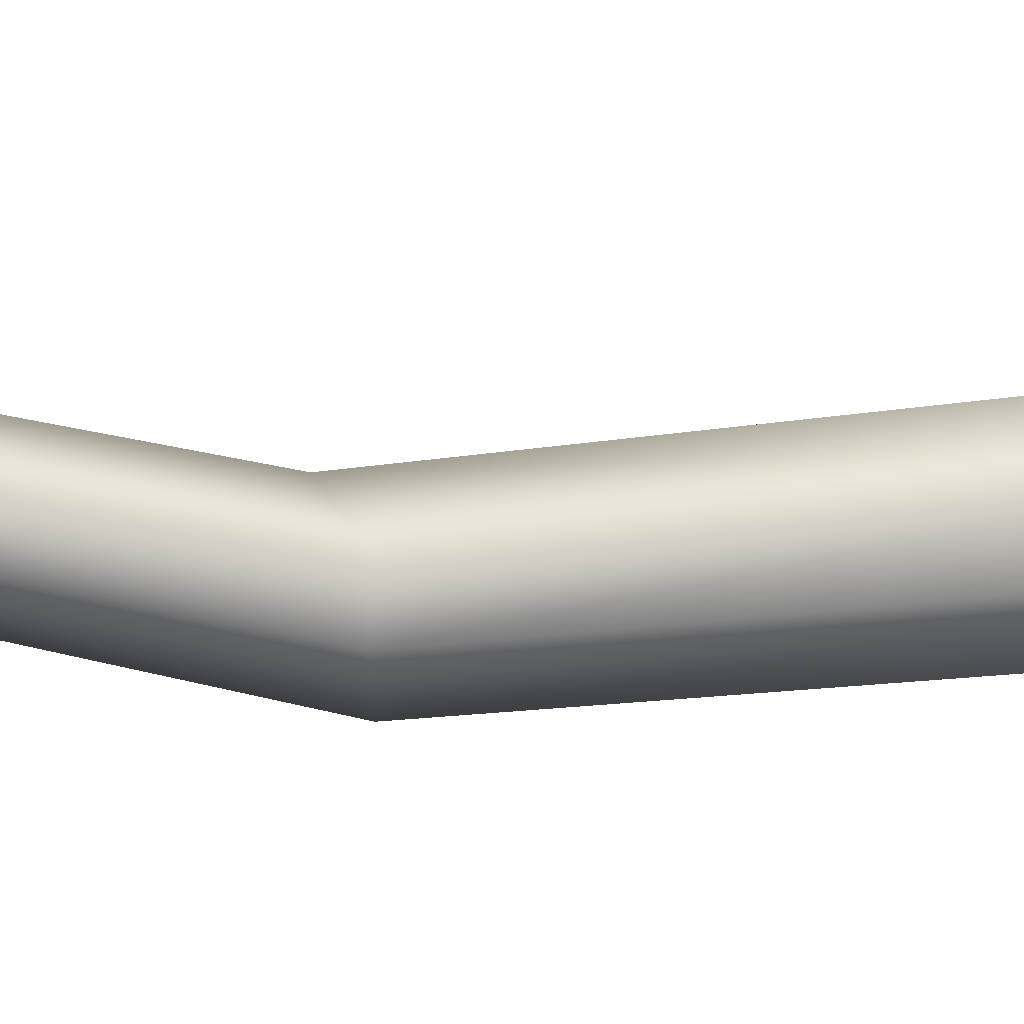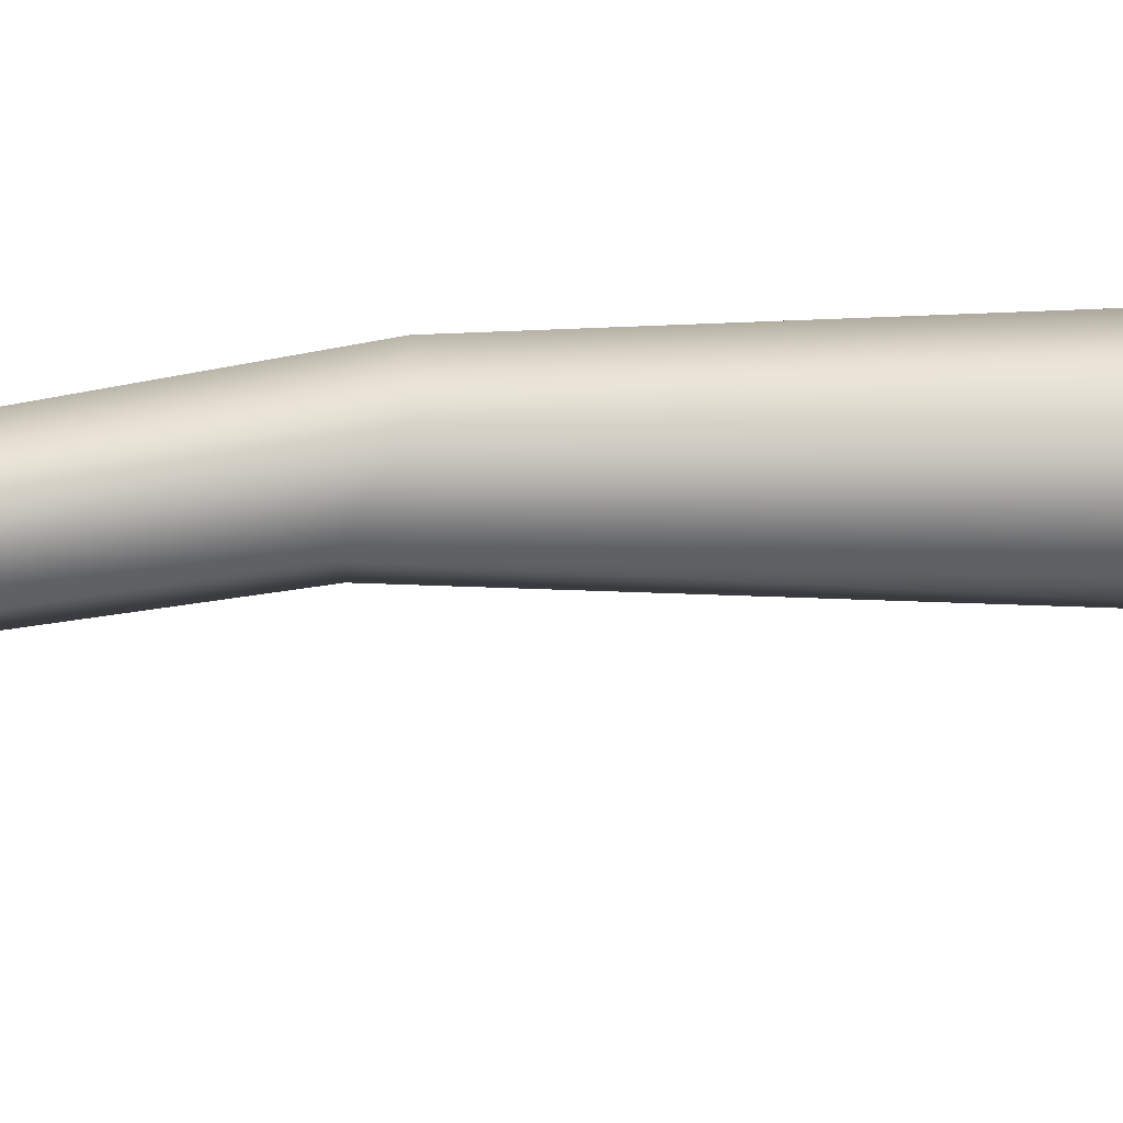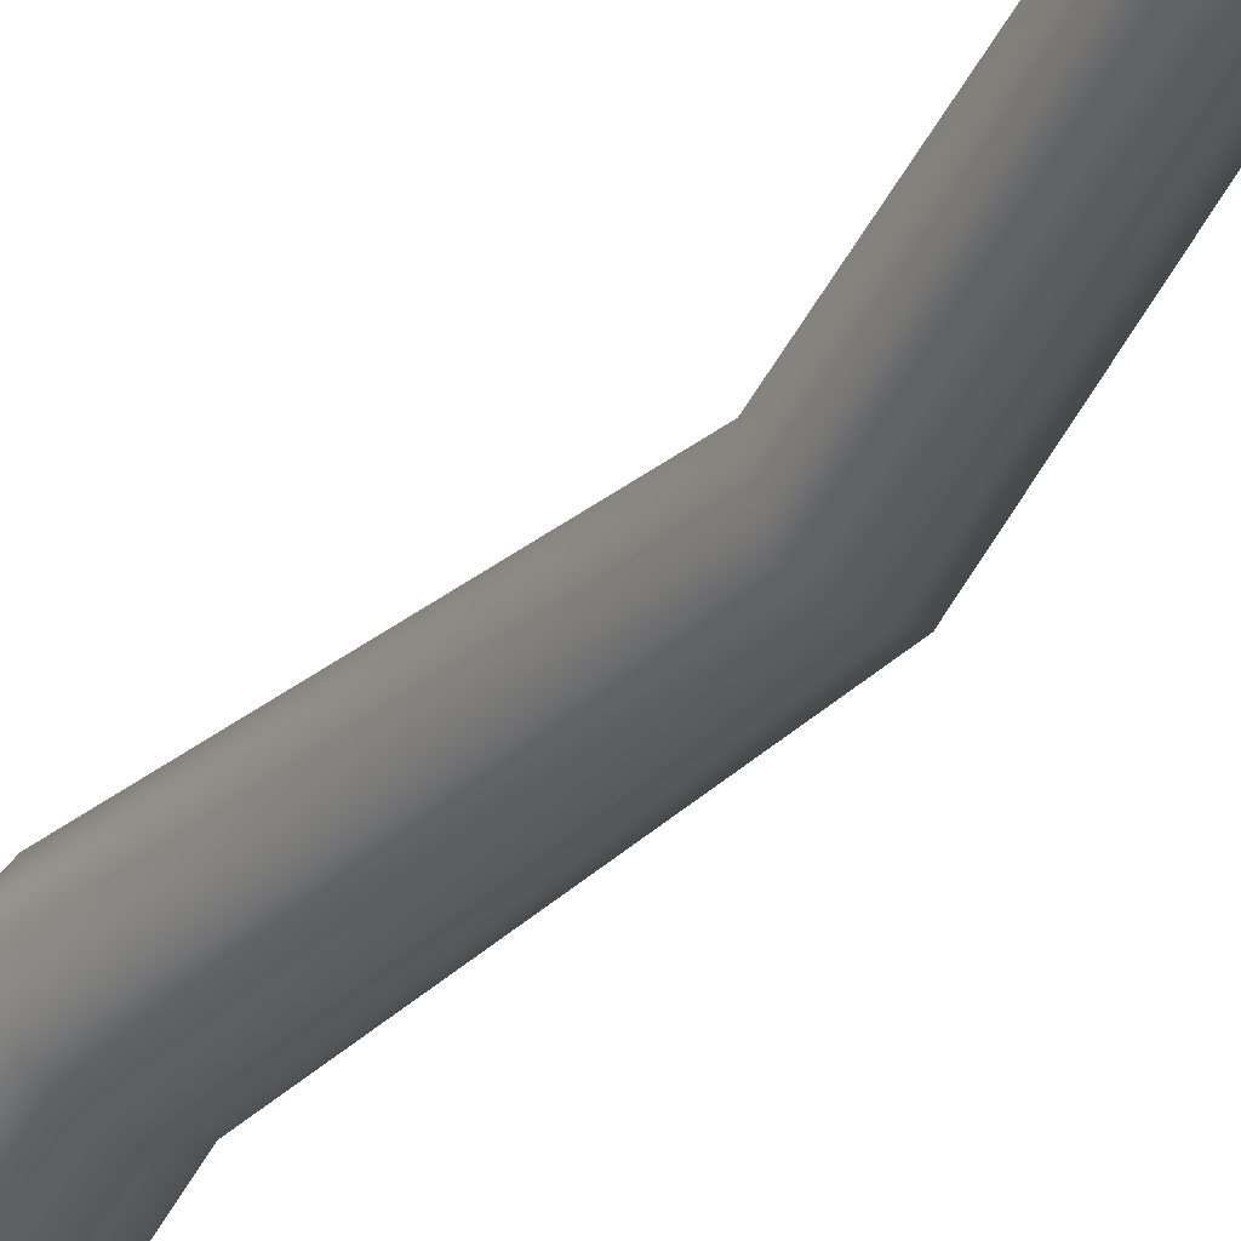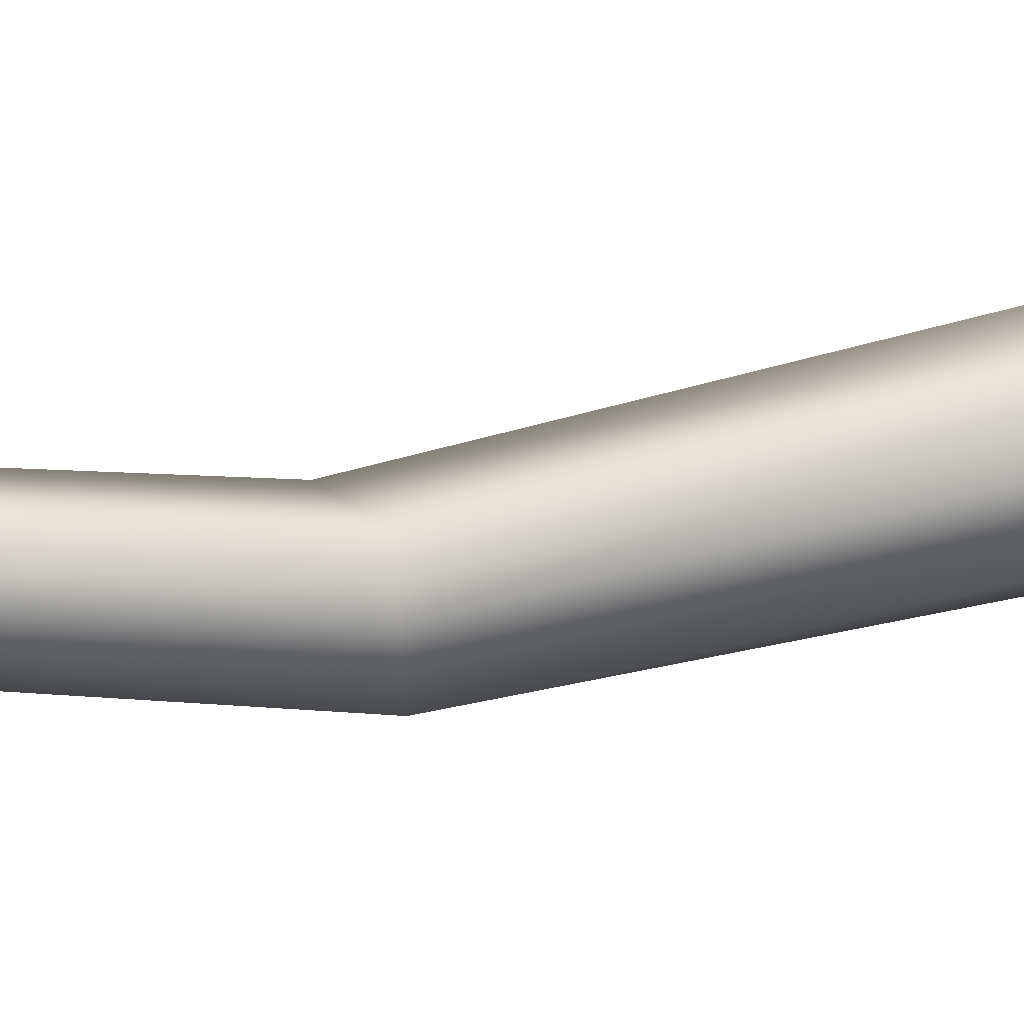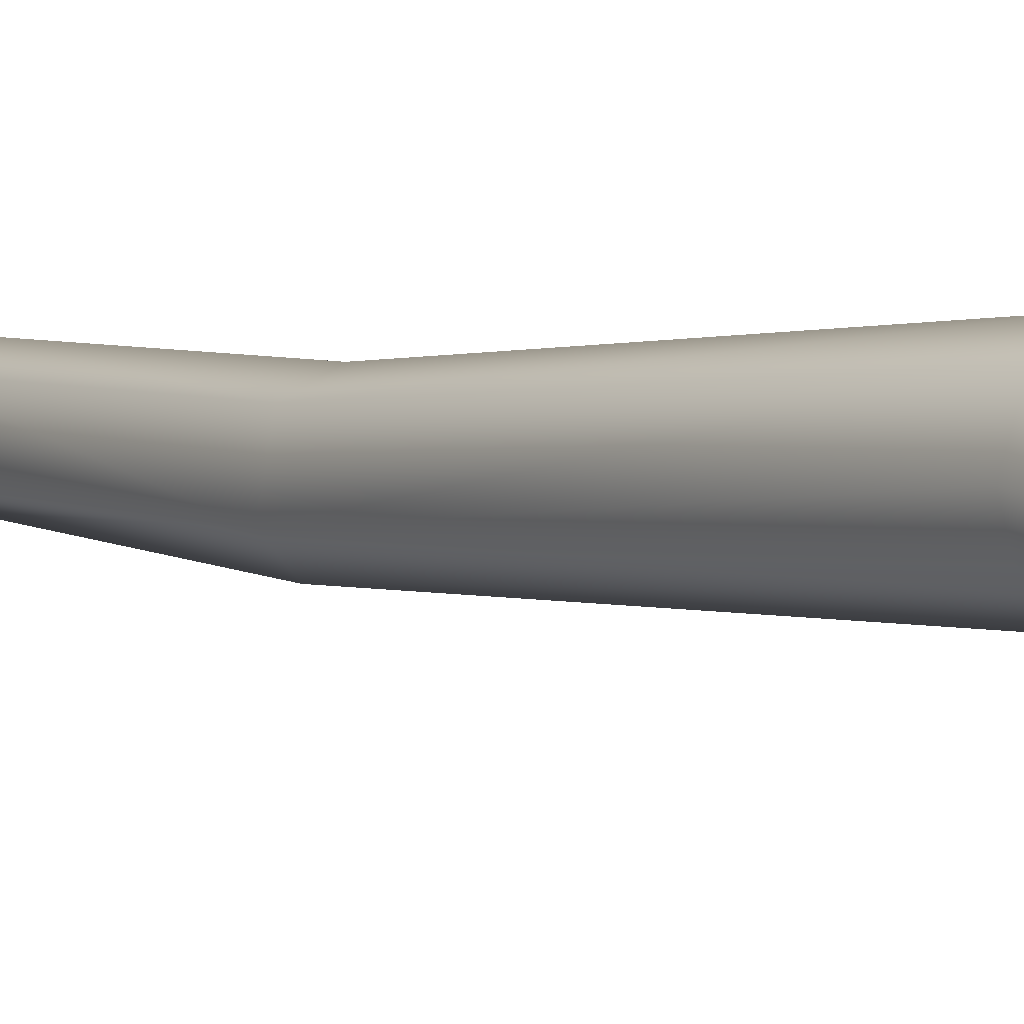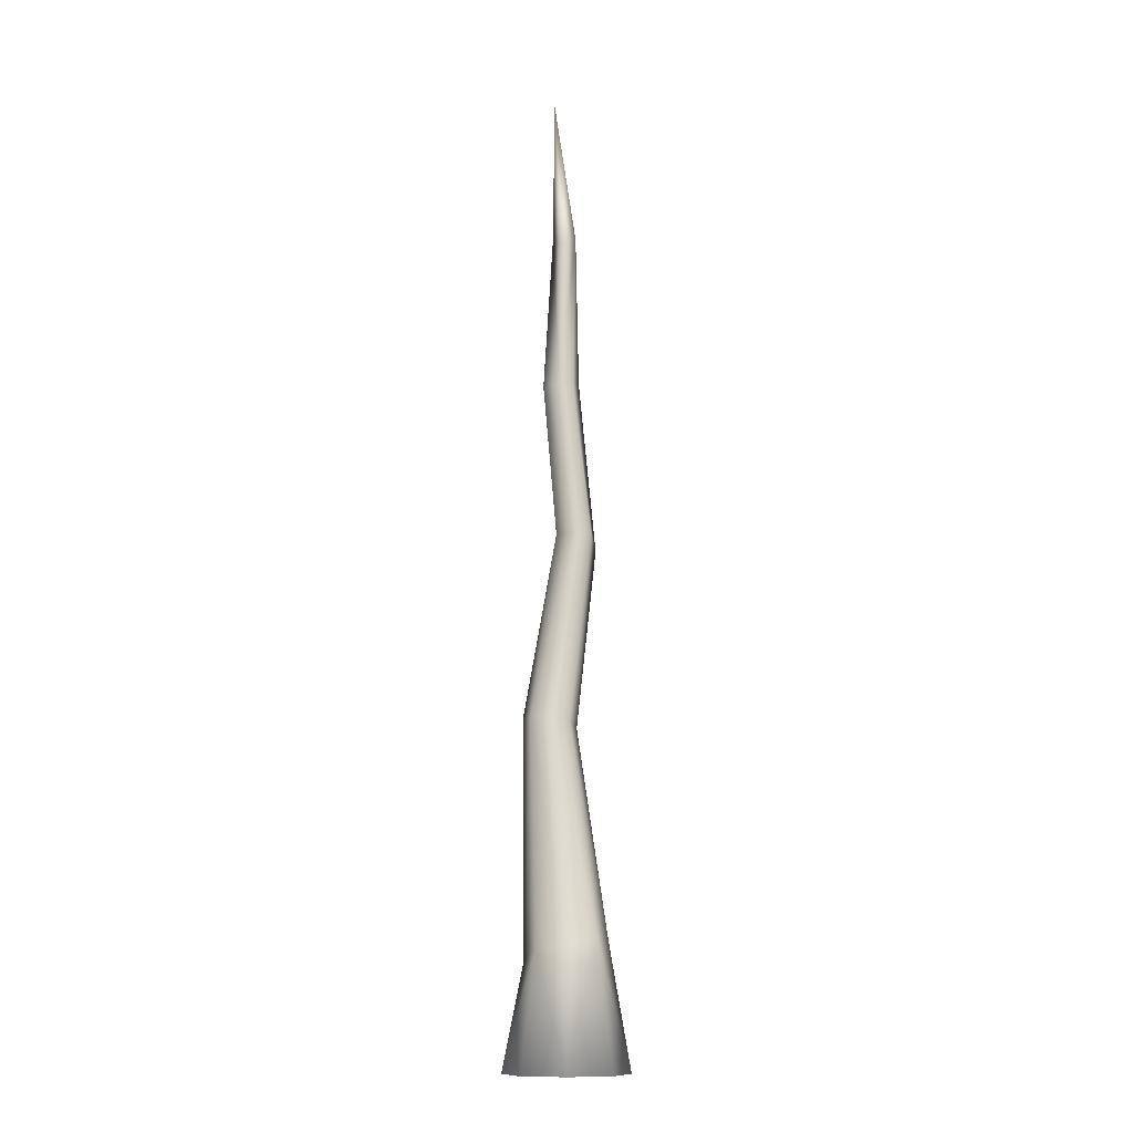
<metadata>
{"format":"obj","ext":"obj","renderer":"f3d","projection":"perspective","resolution":1024,"background":"white","views":[{"elev":68.7,"azim":-86.6,"up":"+Z"},{"elev":-38.0,"azim":-87.3,"up":"+Z"},{"elev":-32.7,"azim":152.1,"up":"+Z"},{"elev":55.5,"azim":-94.8,"up":"+Z"},{"elev":5.8,"azim":-36.1,"up":"+Z"},{"elev":-12.0,"azim":134.8,"up":"+Y"}]}
</metadata>
<code>
v 0.000805 1.015 -0.7157
v 0.7678 -1.225 -0.7681
v 0.495 0.843 -0.4792
v 0.7025 0.8455 0.02219
v 0.7681 -1.225 0.7681
v 0.4987 0.6057 0.5214
v 0.000193 -1.225 1.086
v 0.002747 0.5482 0.7285
v -0.4948 0.7069 0.5222
v -1.086 -1.225 -1.7e-05
v -0.7022 0.7044 0.0208
v 0.5386 4.759 0.3335
v 0.3952 4.731 -0.007009
v -0.7677 -1.225 -0.7715
v -0.4951 0.9573 -0.5086
v 1.086 -1.225 1.7e-05
v -0.1106 8.022 -0.141
v 0.387 10.68 0.1936
v 0.3376 10.67 -0.1556
v -0.2416 4.575 0.6739
v 0.08744 4.649 0.8055
v 0.4178 4.726 0.6538
v 0.06644 4.657 -0.1412
v -0.2639 4.58 0.01057
v -0.385 4.547 0.3334
v -0.61 7.816 0.3409
v 0.1075 10.71 0.3182
v -0.3572 7.803 0.4553
v -0.6992 7.8 -0.04215
v -0.3634 8.035 -0.2555
v -0.007551 8.038 0.2584
v 0.1166 10.71 -0.276
v -0.1629 10.74 -0.1513
v -0.1134 10.75 0.2022
v -0.135 13.48 0.1942
v 0.1396 13.48 0.2112
v -0.1062 13.51 -0.131
v 0.1834 13.4 -0.06605
v 0.2494 16.06 0.05513
v 0.00017 -1.225 -1.09
v -0.7678 -1.225 0.7681
f 1 2 3
f 2 4 3
f 4 5 6
f 6 7 8
f 7 9 8
f 9 10 11
f 3 12 13
f 14 1 15
f 10 15 11
f 16 2 10
f 17 18 19
f 11 20 9
f 9 21 8
f 8 22 6
f 15 23 24
f 1 13 23
f 6 12 4
f 11 24 25
f 26 27 28
f 20 29 26
f 13 30 23
f 22 31 12
f 29 32 33
f 21 26 28
f 21 31 22
f 12 17 13
f 24 30 29
f 24 29 25
f 29 34 26
f 30 19 32
f 28 18 31
f 27 35 36
f 19 37 32
f 19 36 38
f 27 36 18
f 34 37 35
f 32 37 33
f 37 39 35
f 35 39 36
f 36 39 38
f 38 39 37
f 40 2 1
f 16 4 2
f 16 5 4
f 5 7 6
f 41 9 7
f 41 10 9
f 4 12 3
f 40 1 14
f 14 15 10
f 40 14 2
f 10 41 16
f 7 5 41
f 31 18 17
f 2 14 10
f 25 20 11
f 41 5 16
f 20 21 9
f 21 22 8
f 1 23 15
f 3 13 1
f 22 12 6
f 15 24 11
f 34 27 26
f 25 29 20
f 17 30 13
f 30 32 29
f 20 26 21
f 28 31 21
f 31 17 12
f 23 30 24
f 33 34 29
f 17 19 30
f 27 18 28
f 34 35 27
f 38 37 19
f 18 36 19
f 33 37 34

</code>
